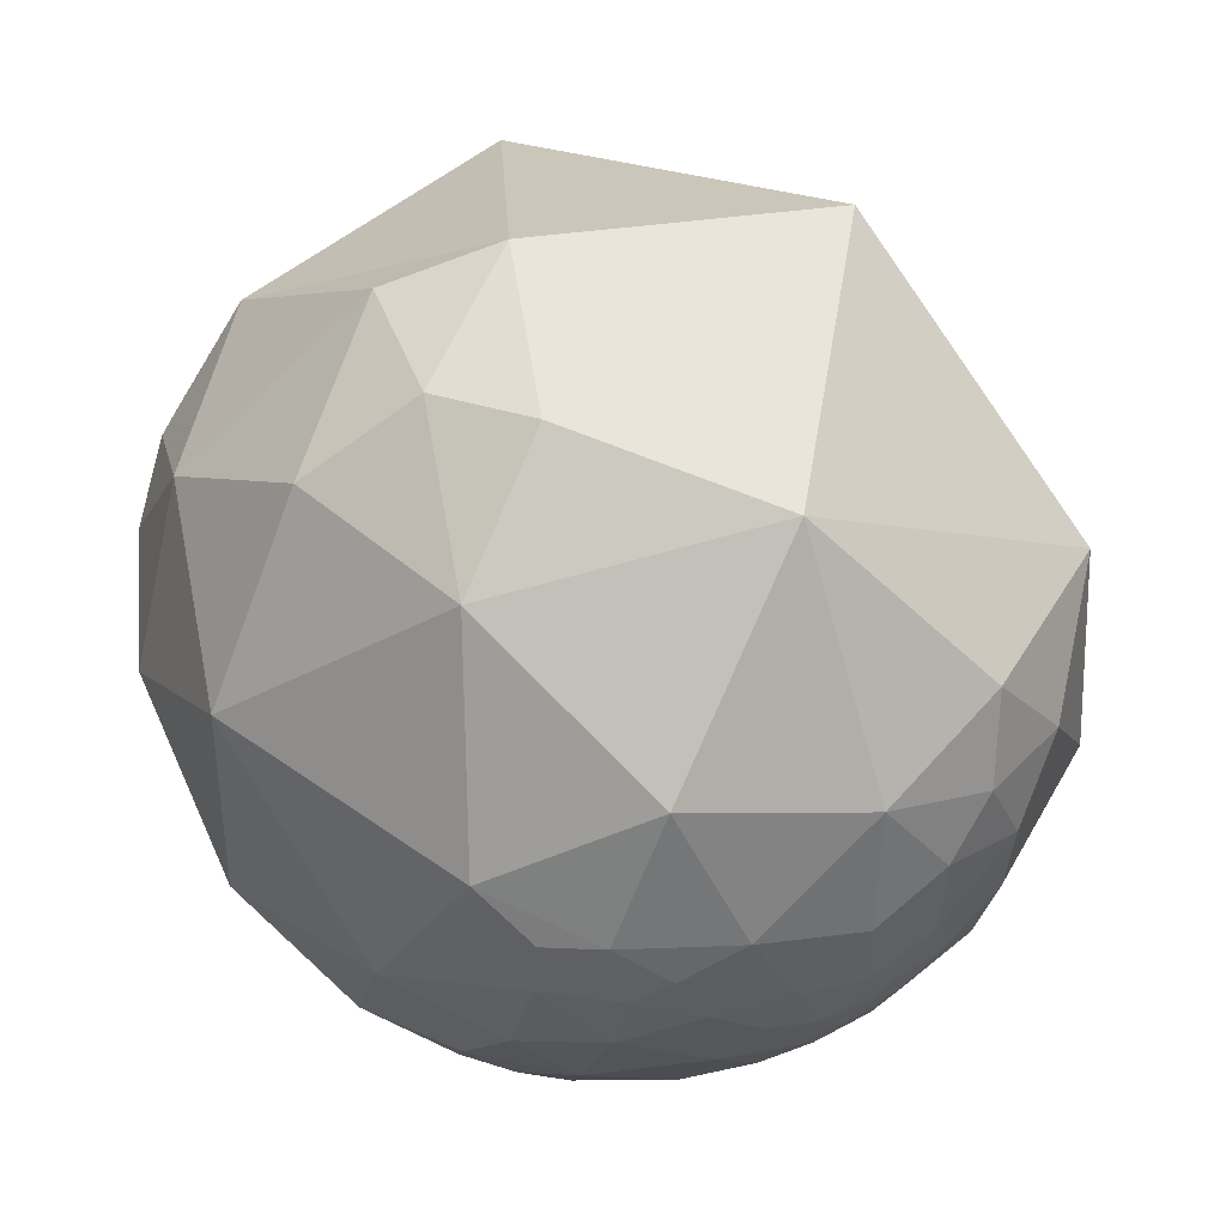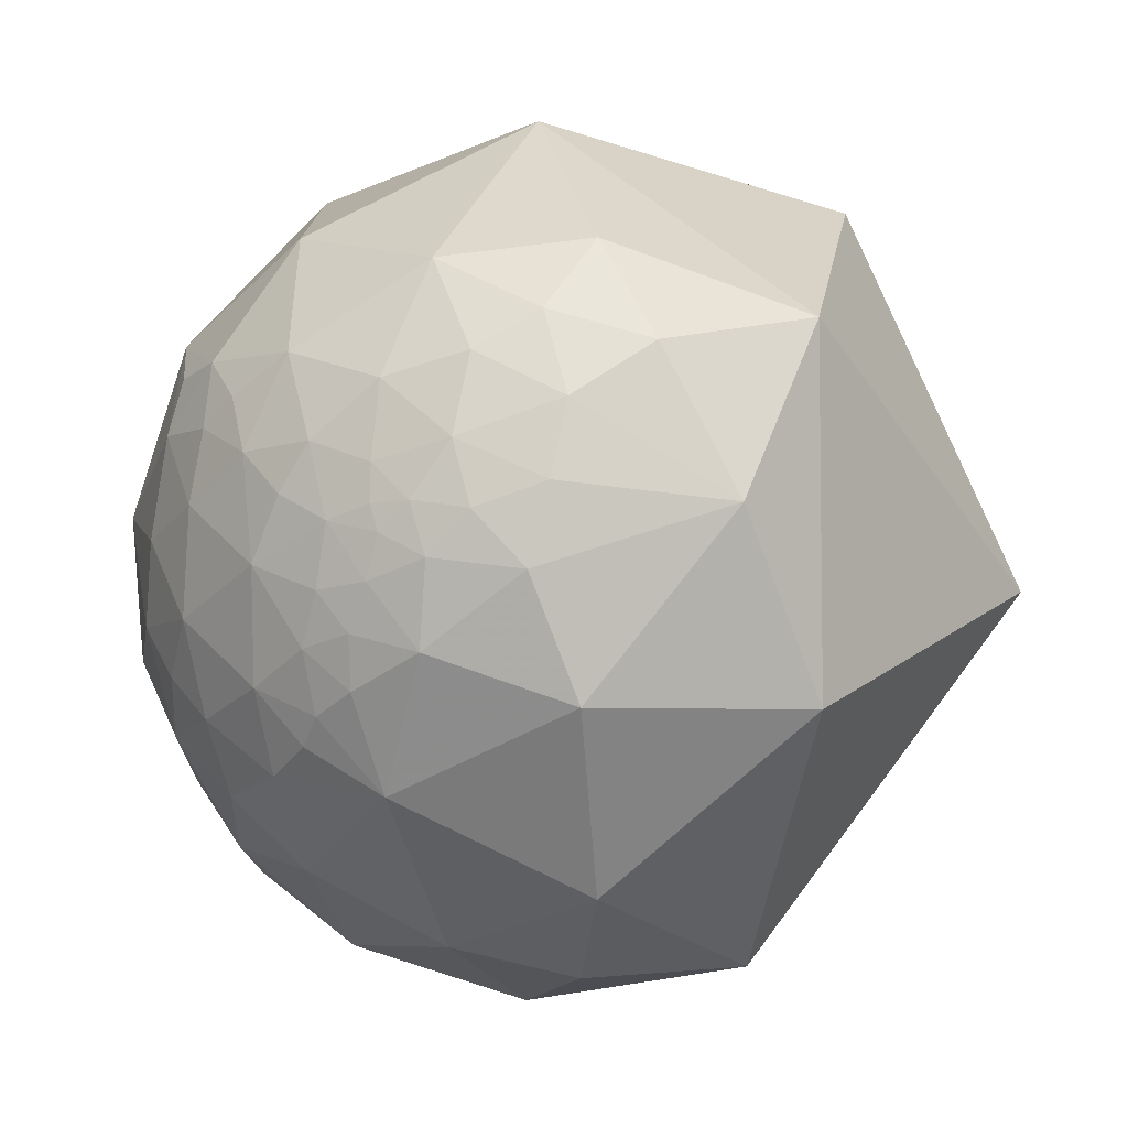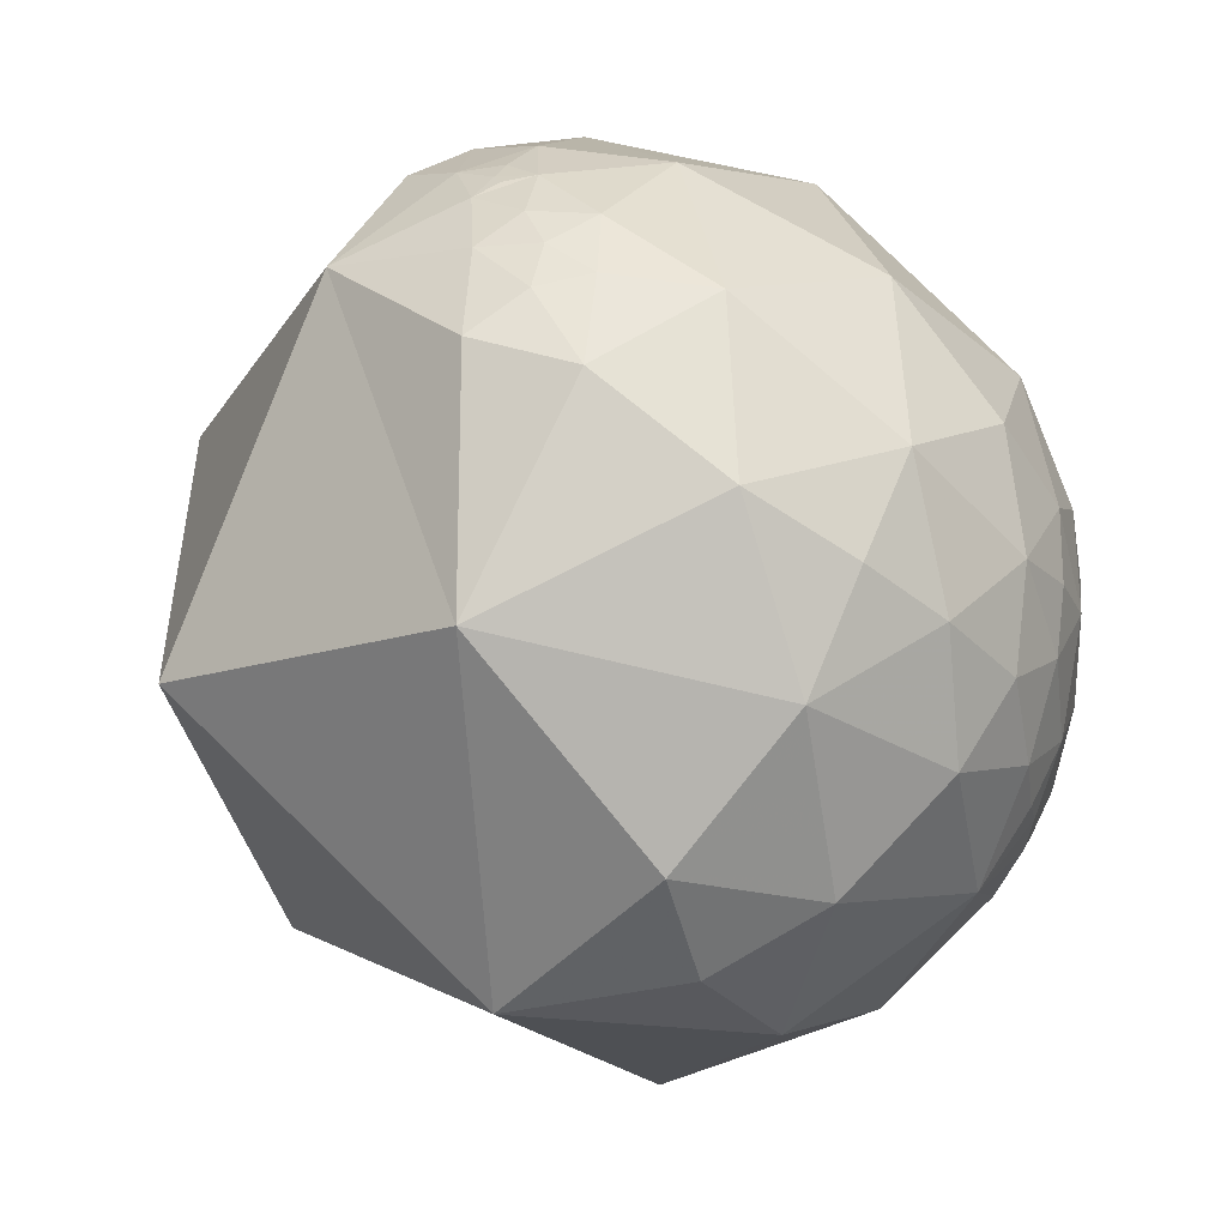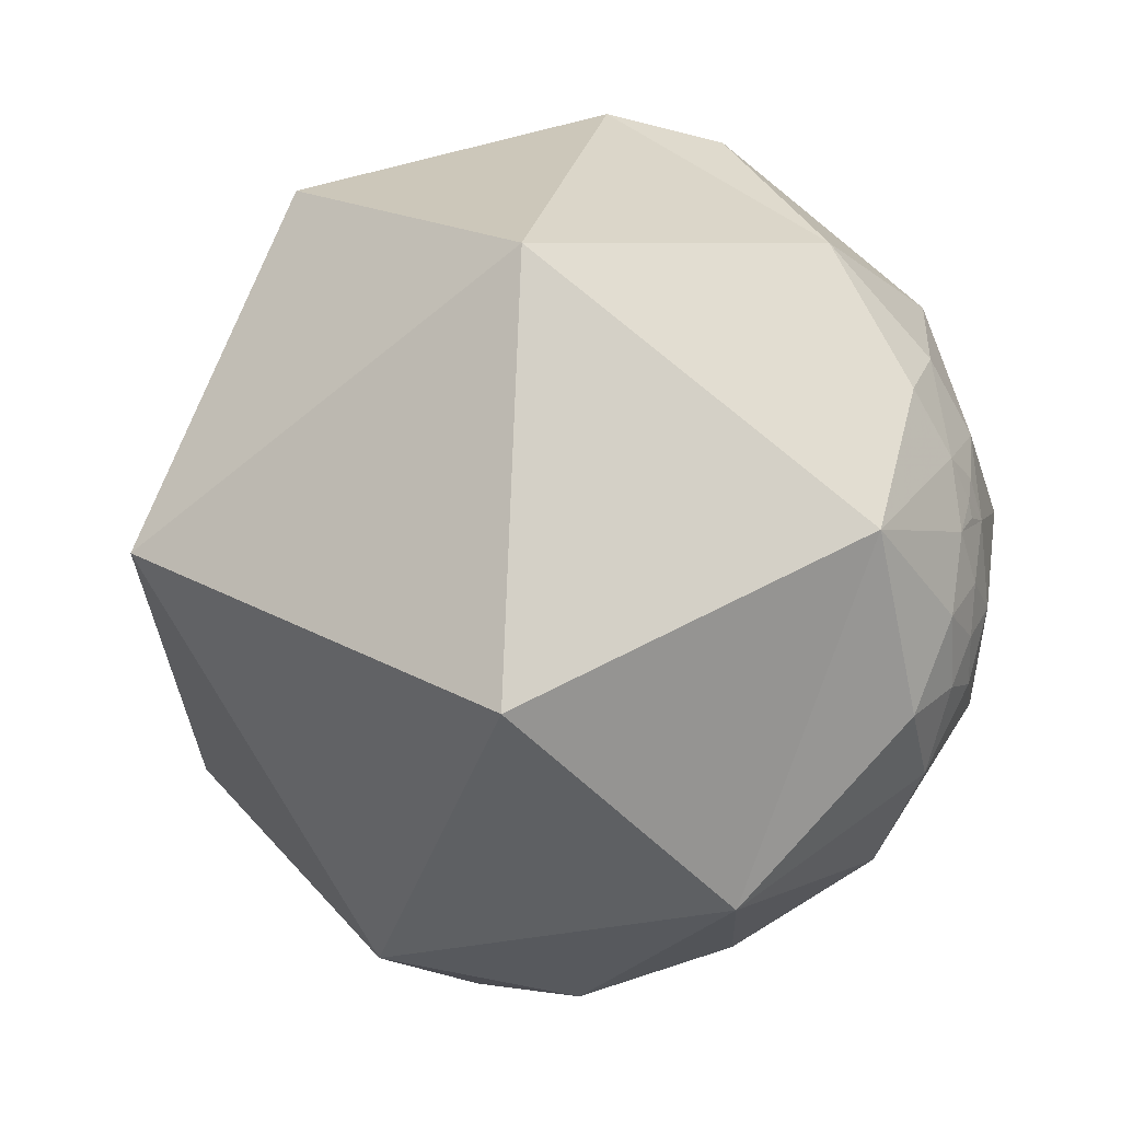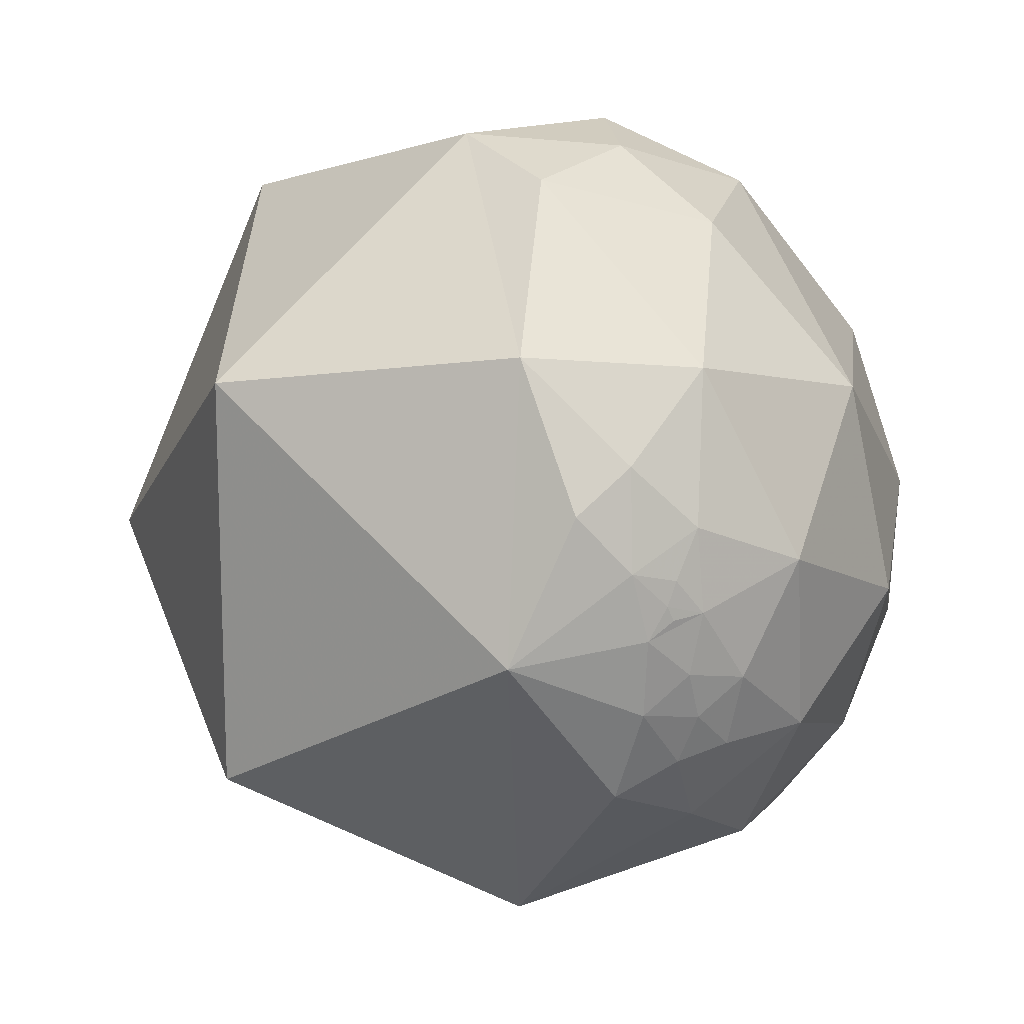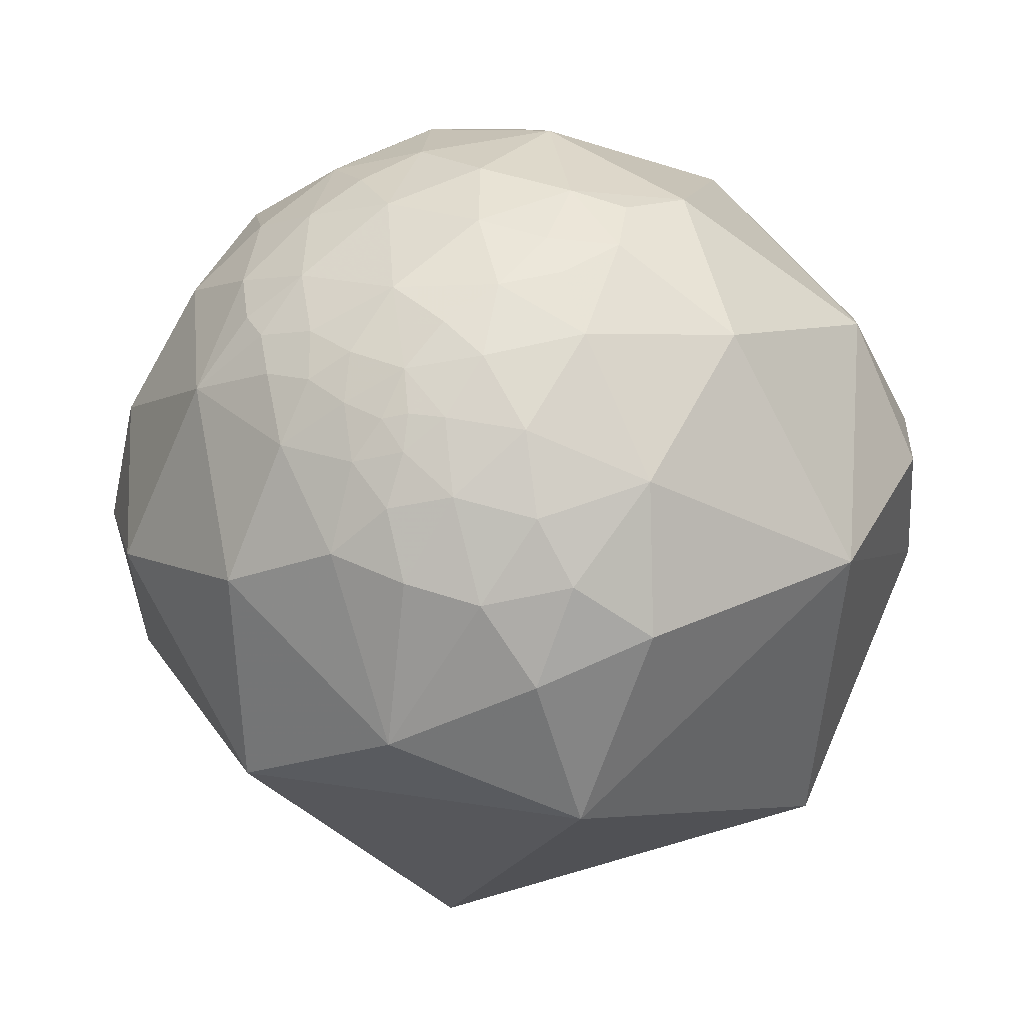
<metadata>
{"format":"obj","ext":"obj","renderer":"f3d","projection":"perspective","resolution":1024,"background":"white","views":[{"elev":59.1,"azim":24.1,"up":"+Y"},{"elev":-10.5,"azim":77.0,"up":"+Y"},{"elev":-59.6,"azim":-62.2,"up":"+Y"},{"elev":-12.0,"azim":-136.2,"up":"+Y"},{"elev":14.1,"azim":-95.3,"up":"+Y"},{"elev":24.1,"azim":102.9,"up":"+Z"}]}
</metadata>
<code>
v -0.8688 -0.1797 0.4614
v -0.8024 0.06692 0.593
v -0.9313 -0.152 0.3309
v -0.6936 -0.3506 0.6293
v -0.4636 -0.1029 0.88
v 0.2478 0.1809 0.9518
v 0.2079 -0.03834 0.9774
v 0.2444 0.3081 0.9194
v 0.2794 -0.4273 0.8599
v 0.3962 -0.5557 0.7309
v 0.1903 -0.3284 0.9252
v 0.1902 -0.5774 0.794
v -0.06761 0.06247 0.9958
v -0.3073 -0.4893 0.8162
v -0.1452 -0.2457 0.9584
v 0.04205 -0.4351 0.8994
v 0.09671 -0.2076 0.9734
v 0.1049 0.4167 0.903
v -0.5037 0.3943 0.7687
v -0.9336 -0.01173 0.3582
v 0.5726 -0.1495 0.8061
v 0.6457 -0.01625 0.7634
v 0.6976 0.08379 0.7116
v 0.329 -0.2254 0.917
v 0.484 -0.3864 0.7852
v 0.5189 -0.5083 0.6873
v 0.6265 -0.3251 0.7083
v 0.6694 -0.4152 0.616
v 0.7147 -0.3057 0.6291
v 0.5574 0.08513 0.8259
v 0.7869 0.1984 0.5843
v 0.603 0.2884 0.7438
v 0.4932 0.2153 0.8429
v 0.371 0.3165 0.873
v -0.05057 0.8152 0.5769
v -0.2741 0.9268 0.2567
v -0.4581 0.7707 0.443
v -0.782 0.4988 0.3737
v -0.9282 0.3152 0.1976
v -0.9218 0.1764 0.3453
v -0.953 0.06707 0.2955
v -0.9612 0.01234 0.2757
v -0.9568 -0.02085 0.2898
v -0.8971 -0.2598 0.3574
v -0.8319 -0.3458 0.434
v -0.7578 -0.5384 0.3686
v -0.4819 -0.6911 0.5386
v -0.2414 -0.7031 0.6689
v -0.03229 -0.6632 0.7477
v 0.3993 0.002623 0.9168
v 0.4194 0.1621 0.8932
v 0.6889 -0.2167 0.6917
v 0.7981 0.02404 0.602
v 0.7293 -0.08347 0.6791
v 0.7491 0.463 0.4739
v 0.4121 0.5868 0.6971
v -0.04024 0.968 0.2478
v 0.7958 -0.05872 0.6027
v -0.9913 -0.1097 -0.07255
v -0.8758 -0.4488 0.1777
v -0.9704 -0.06254 0.2331
v -0.5247 -0.5047 -0.6855
v -0.5387 -0.8425 -0.003838
v 0.1999 -0.9217 -0.3325
v 0.8899 0.3483 -0.2946
v 0.8426 -0.4442 -0.3044
v 0.9929 -0.06254 -0.1015
v 0.9632 0.2619 0.06053
v 0.2347 -0.7341 0.6372
v 0.2907 -0.8927 0.3444
v 0.3341 -0.09557 -0.9377
v 0.03035 -0.9922 0.1206
v 0.2912 -0.9548 0.05991
v 0.5798 -0.8094 0.09376
v 0.2465 0.7815 -0.5731
v -0.5772 0.4438 -0.6855
v -0.9731 0.2181 0.07485
v -0.9764 0.09003 0.1965
v 0.8666 -0.4592 0.1951
v 0.7918 -0.3501 0.5005
v 0.9275 -0.2011 0.3151
v 0.9602 -0.02971 0.2776
v 0.9025 -0.08072 0.423
v 0.5854 -0.6132 0.5304
v 0.5839 -0.4546 0.6726
v 0.9602 0.1386 0.2424
v 0.8871 0.06203 0.4574
v 0.8547 0.4953 0.1556
v -0.2694 0.9577 -0.1015
v -0.4822 0.8746 0.05019
v -0.8411 0.54 -0.0313
v -0.9436 -0.2392 0.2288
v -0.8726 -0.3713 0.3173
v -0.1138 -0.8696 0.4805
v 0.9021 0.3289 0.2794
v 0.7691 -0.2093 0.6038
v 0.4464 0.8747 0.1886
v 0.8749 0.2432 0.4189
v 0.8485 -0.1715 0.5007
v 0.844 -0.05755 0.5332
v 0.8011 -0.1167 0.5871
f 1 20 3
f 45 4 1
f 2 4 5
f 10 9 12
f 13 15 17
f 17 7 13
f 15 16 17
f 7 6 13
f 19 13 18
f 13 19 5
f 27 28 29
f 25 21 24
f 5 15 13
f 18 8 34
f 35 36 37
f 37 90 38
f 91 38 90
f 19 38 2
f 78 40 39
f 41 42 20
f 46 4 45
f 4 46 47
f 4 47 14
f 48 14 47
f 14 48 49
f 49 16 14
f 9 11 16
f 24 21 50
f 17 11 24
f 25 26 85
f 24 50 7
f 27 85 28
f 52 21 27
f 54 23 22
f 32 33 30
f 30 50 21
f 32 31 55
f 51 50 30
f 52 96 54
f 16 11 17
f 3 61 92
f 63 59 62
f 64 62 71
f 67 66 65
f 73 74 70
f 75 65 71
f 71 76 75
f 62 59 76
f 78 59 61
f 3 20 61
f 82 83 81
f 69 84 10
f 10 84 26
f 64 63 62
f 59 78 77
f 72 64 73
f 76 71 62
f 87 82 86
f 86 98 87
f 76 91 89
f 91 76 59
f 77 39 91
f 61 20 43
f 63 46 60
f 46 63 47
f 48 94 49
f 70 94 72
f 94 70 69
f 49 94 69
f 69 12 49
f 81 79 67
f 79 84 74
f 84 79 80
f 96 29 80
f 55 98 95
f 88 55 95
f 67 86 82
f 31 98 55
f 55 88 97
f 97 65 75
f 57 97 89
f 88 68 65
f 68 95 86
f 99 81 83
f 100 83 87
f 100 99 83
f 3 92 44
f 53 87 31
f 42 41 78
f 96 101 54
f 58 54 101
f 58 101 100
f 100 101 99
f 96 99 101
f 2 20 1
f 1 4 2
f 24 11 9
f 6 34 8
f 14 16 15
f 6 8 18
f 18 13 6
f 5 19 2
f 40 20 2
f 42 43 20
f 30 21 22
f 23 30 22
f 38 91 39
f 30 33 51
f 53 31 23
f 35 19 18
f 19 35 37
f 37 36 90
f 19 37 38
f 38 40 2
f 16 49 12
f 40 78 41
f 20 40 41
f 44 1 3
f 44 93 45
f 44 45 1
f 93 46 45
f 6 50 51
f 17 24 7
f 25 27 21
f 27 25 85
f 29 52 27
f 29 96 52
f 54 53 23
f 50 6 7
f 32 30 23
f 21 54 22
f 54 21 52
f 97 57 35
f 56 34 32
f 56 18 34
f 66 74 64
f 18 56 35
f 35 57 36
f 33 34 51
f 32 34 33
f 58 53 54
f 10 26 25
f 10 25 9
f 59 92 61
f 60 92 59
f 72 63 64
f 65 68 67
f 10 12 69
f 73 70 72
f 47 63 94
f 71 65 66
f 61 42 78
f 61 43 42
f 81 80 79
f 69 70 84
f 80 29 28
f 59 63 60
f 83 82 87
f 87 98 31
f 36 57 89
f 5 4 14
f 75 76 89
f 90 36 89
f 89 91 90
f 77 91 59
f 77 78 39
f 60 93 92
f 60 46 93
f 94 63 72
f 66 67 79
f 28 85 84
f 74 84 70
f 84 85 26
f 88 95 68
f 99 96 80
f 56 32 55
f 67 68 86
f 82 81 67
f 88 65 97
f 89 97 75
f 86 95 98
f 73 64 74
f 44 92 93
f 53 100 87
f 100 53 58
f 9 25 24
f 39 40 38
f 12 9 16
f 51 34 6
f 23 31 32
f 35 56 97
f 64 71 66
f 94 48 47
f 14 15 5
f 79 74 66
f 84 80 28
f 80 81 99
f 55 97 56

</code>
